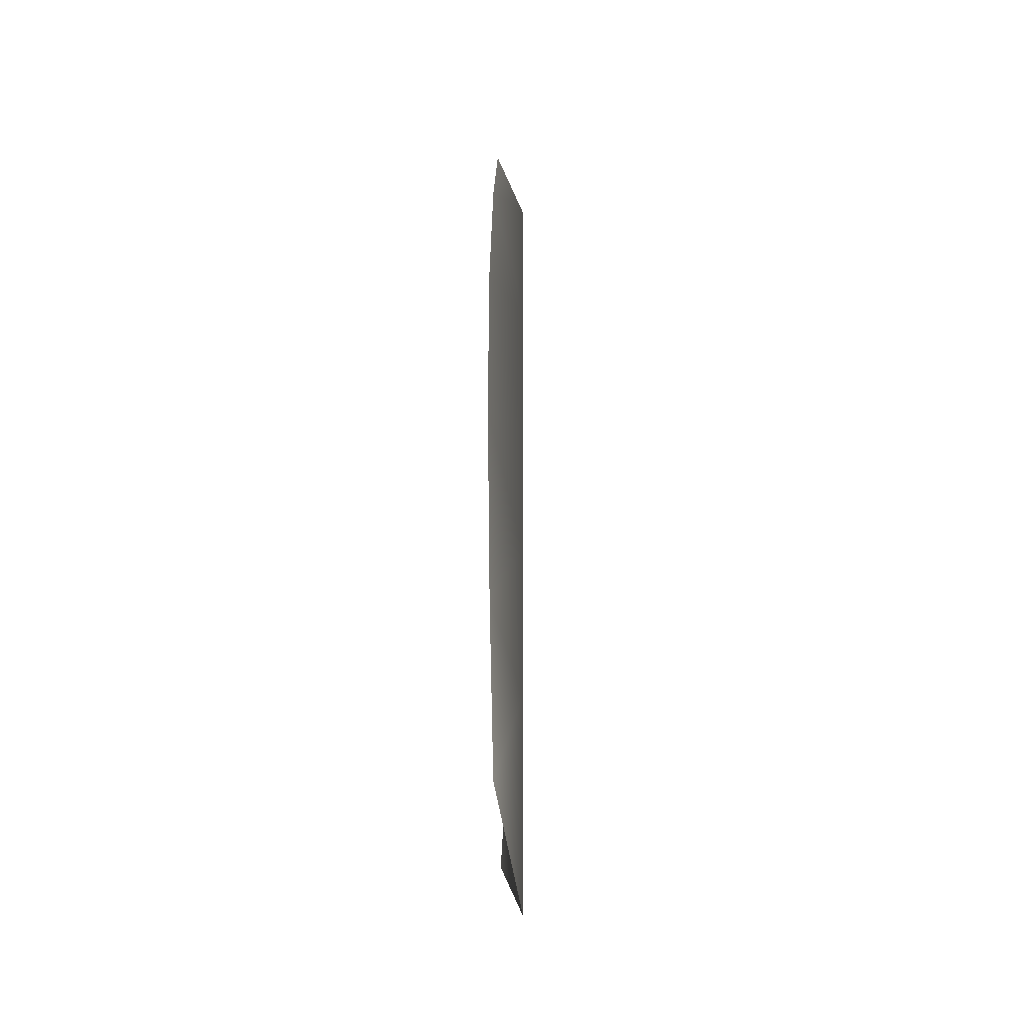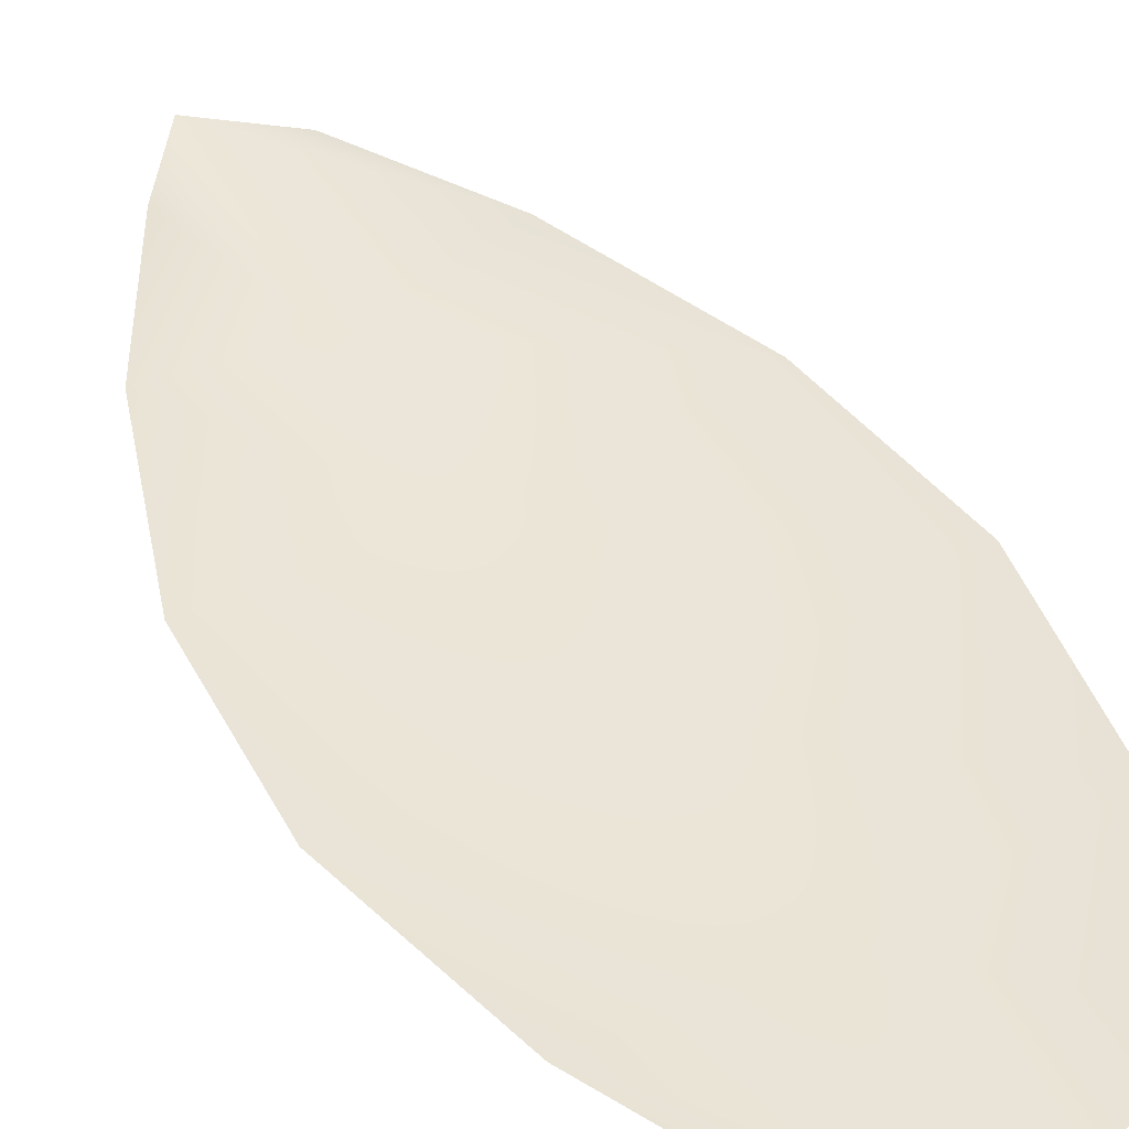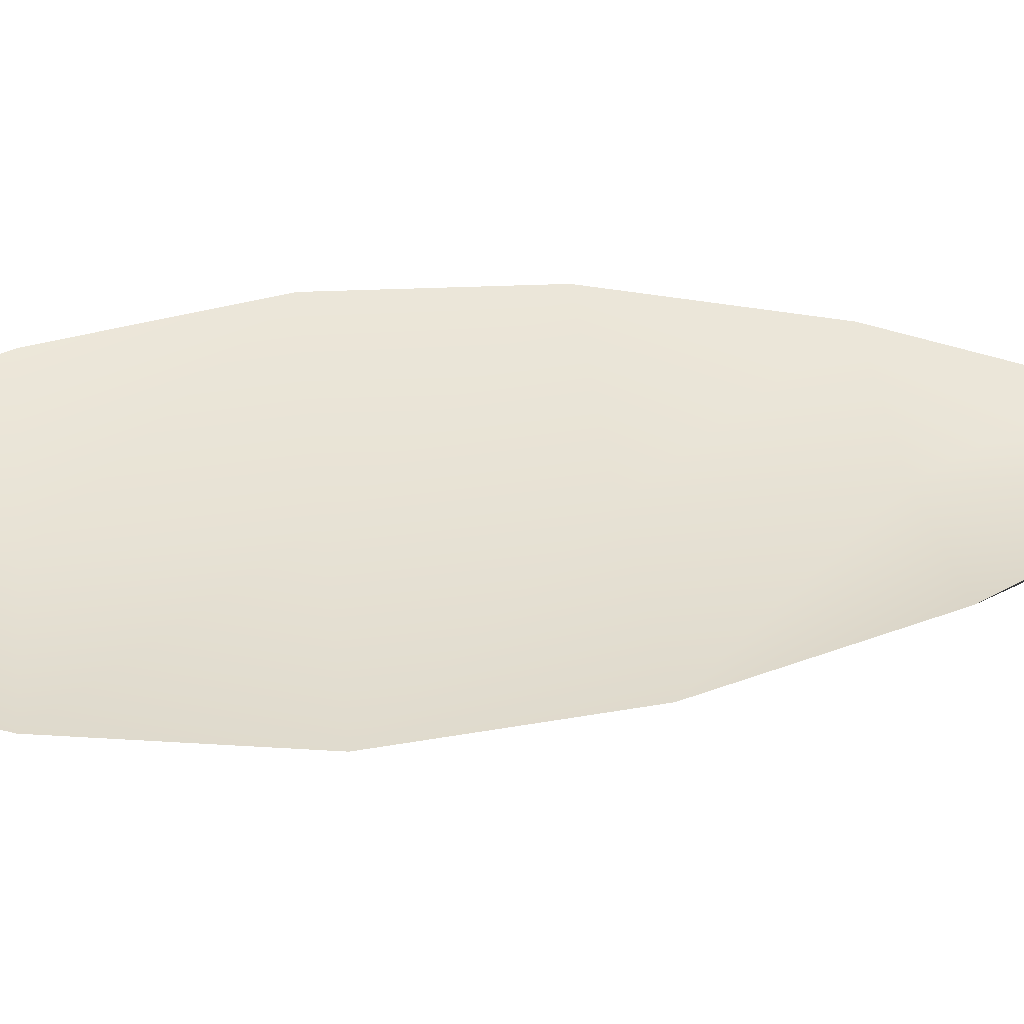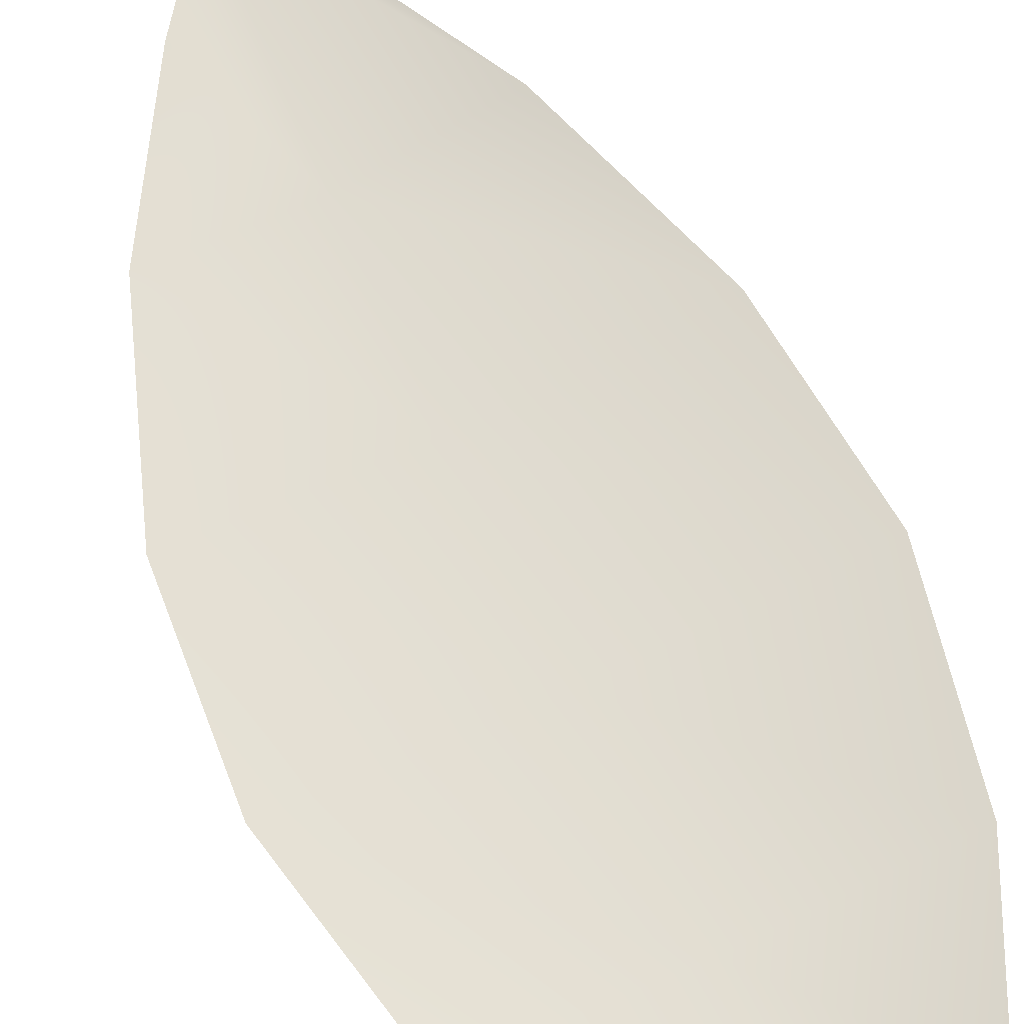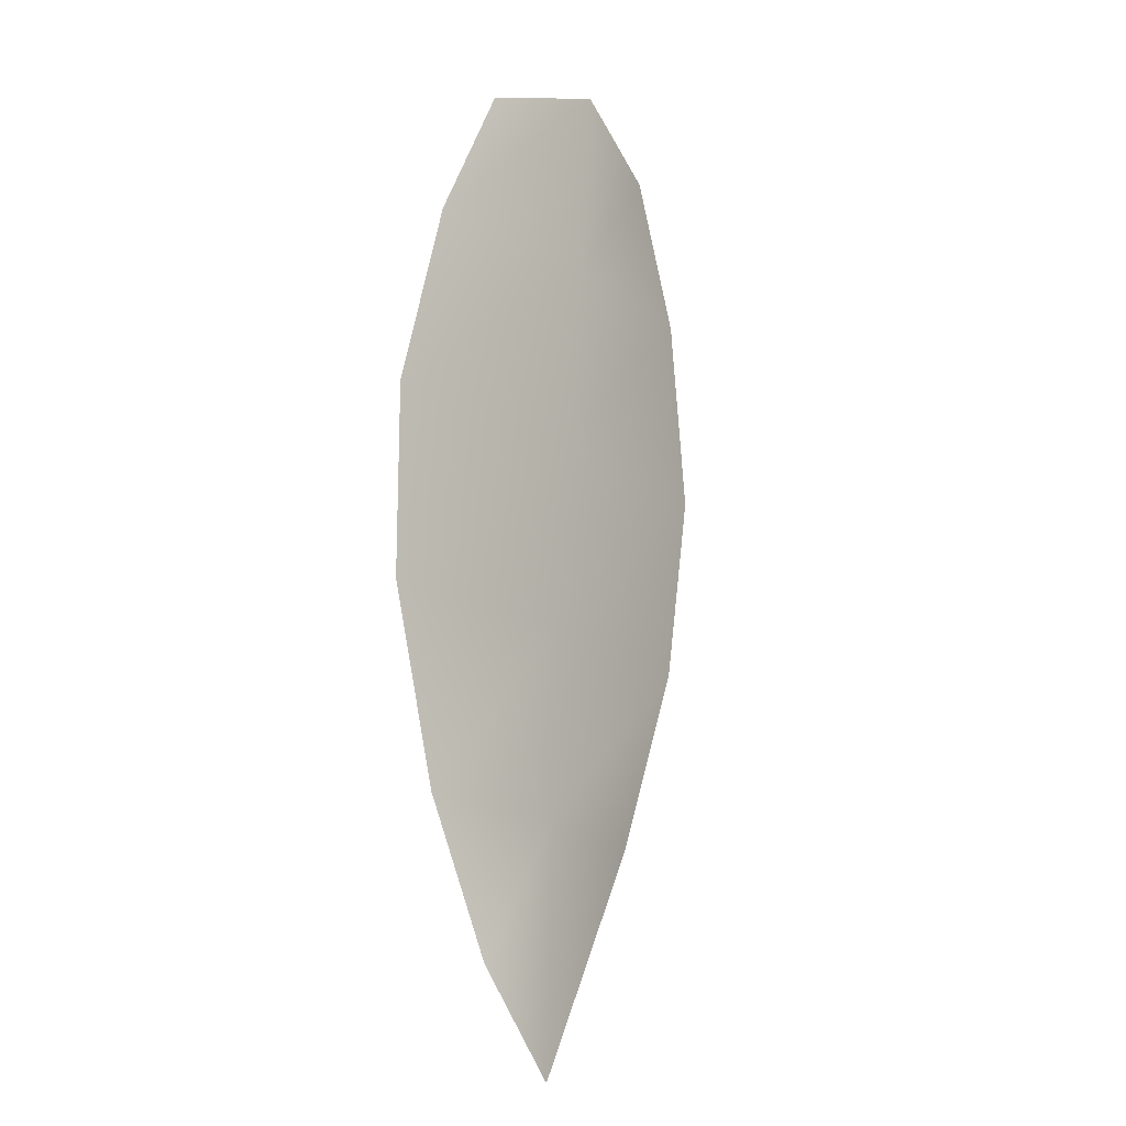
<metadata>
{"format":"obj","ext":"obj","renderer":"f3d","projection":"perspective","resolution":1024,"background":"white","views":[{"elev":-37.8,"azim":92.9,"up":"+Y"},{"elev":45.2,"azim":153.7,"up":"+Z"},{"elev":40.0,"azim":-92.4,"up":"+Z"},{"elev":68.7,"azim":159.4,"up":"+Z"},{"elev":-12.0,"azim":128.9,"up":"+Y"}]}
</metadata>
<code>
o feather_flight_tertiary_040
v 0.1206 0.239 0.03133
v 0.1157 0.2387 0.03133
v 0.1208 0.2215 0.03133
v 0.1182 0.221 0.03133
v 0.1181 0.2397 0.03083
v 0.1195 0.2193 0.03083
v 0.1222 0.2361 0.03133
v 0.1233 0.2323 0.03133
v 0.1233 0.2285 0.03133
v 0.1223 0.2246 0.03133
v 0.1164 0.2238 0.03133
v 0.1148 0.2277 0.03133
v 0.1141 0.2316 0.03133
v 0.1146 0.2356 0.03133
v 0.1184 0.2359 0.03083
v 0.1188 0.232 0.03083
v 0.1191 0.2281 0.03083
v 0.1194 0.2242 0.03083
f 18 10 3 6
f 11 18 6 4
f 5 1 7 15
f 15 7 8 16
f 16 8 9 17
f 17 9 10 18
f 2 5 15 14
f 14 15 16 13
f 13 16 17 12
f 12 17 18 11

</code>
